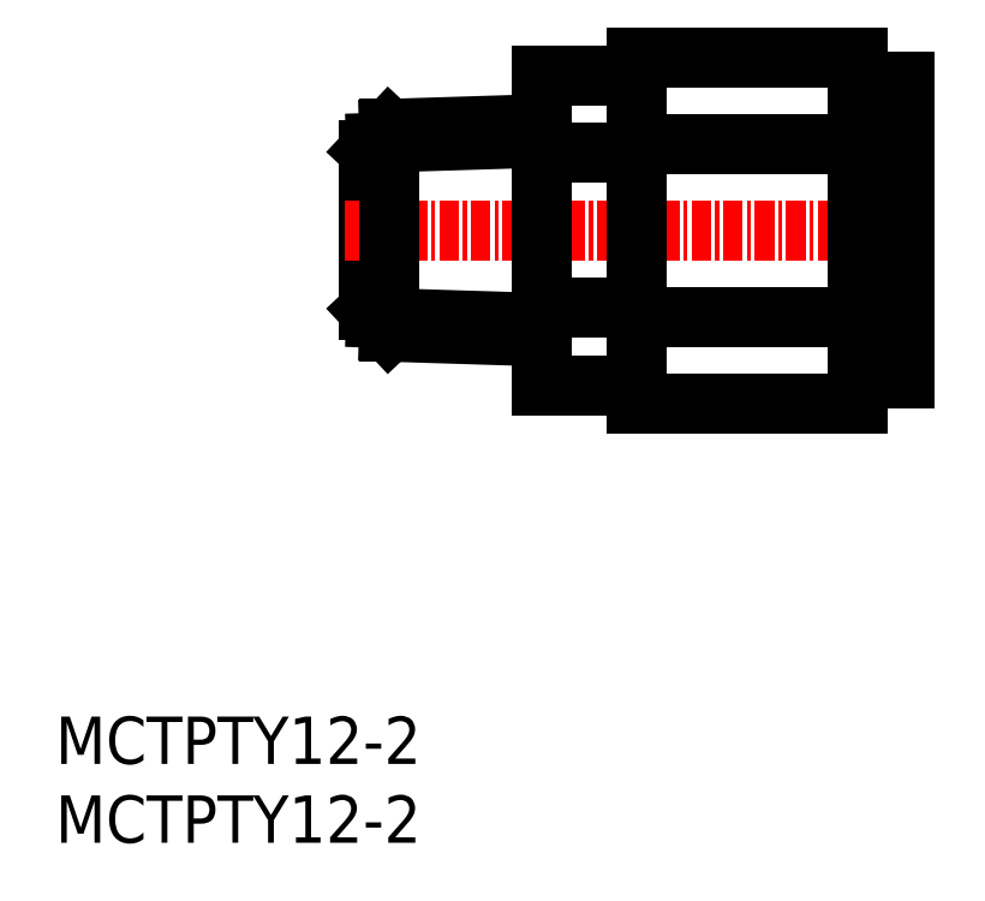
<metadata>
{"format":"dxf","ext":"dxf","renderer":"ezdxf+matplotlib","layout":"modelspace","background":"white","min_lineweight":24,"dpi":150}
</metadata>
<code>
0
SECTION
2
ENTITIES
0
INSERT
8
0
2
*U2
10
0
20
0
30
0
0
INSERT
8
0
2
*U3
10
0
20
0
30
0
0
LINE
8
0
10
19.86
20
43.89
30
0
11
19.86
21
33.82
31
0
0
LINE
8
0
10
21.16
20
45.28
30
0
11
19.86
21
43.89
31
0
0
LINE
8
0
10
36.86
20
29.03
30
0
11
30.86
21
29.03
31
0
0
LINE
8
CENTER
10
18.34
20
38.84
30
0
11
55.15
21
38.84
31
0
0
LINE
8
0
10
30.86
20
32.97
30
0
11
20.33
21
33.29
31
0
0
LINE
8
0
10
36.86
20
43.75
30
0
11
30.86
21
43.75
31
0
0
LINE
8
0
10
30.86
20
32.11
30
0
11
21.16
21
32.41
31
0
0
LINE
8
0
10
21.16
20
32.41
30
0
11
19.86
21
33.8
31
0
0
LINE
8
0
10
21.16
20
45.28
30
0
11
21.16
21
32.41
31
0
0
LINE
8
0
10
36.86
20
33.94
30
0
11
30.86
21
33.94
31
0
0
LINE
8
0
10
36.86
20
48.66
30
0
11
30.86
21
48.66
31
0
0
LINE
8
0
10
30.86
20
44.72
30
0
11
20.33
21
44.39
31
0
0
LINE
8
0
10
36.86
20
49.81
30
0
11
36.86
21
27.87
31
0
0
LINE
8
0
10
30.86
20
48.66
30
0
11
30.86
21
29.03
31
0
0
LINE
8
0
10
30.86
20
45.58
30
0
11
21.16
21
45.28
31
0
0
LINE
8
0
10
50.86
20
48.24
30
0
11
53.86
21
48.24
31
0
0
LINE
8
0
10
50.86
20
27.87
30
0
11
50.86
21
49.81
31
0
0
LINE
8
0
10
50.86
20
27.87
30
0
11
36.86
21
27.87
31
0
0
LINE
8
0
10
36.86
20
44.33
30
0
11
50.86
21
44.33
31
0
0
LINE
8
0
10
50.86
20
29.44
30
0
11
53.86
21
29.44
31
0
0
LINE
8
0
10
53.86
20
48.24
30
0
11
53.86
21
29.44
31
0
0
LINE
8
0
10
36.86
20
33.36
30
0
11
50.86
21
33.36
31
0
0
LINE
8
0
10
50.86
20
49.81
30
0
11
36.86
21
49.81
31
0
0
ENDSEC
0
EOF

</code>
